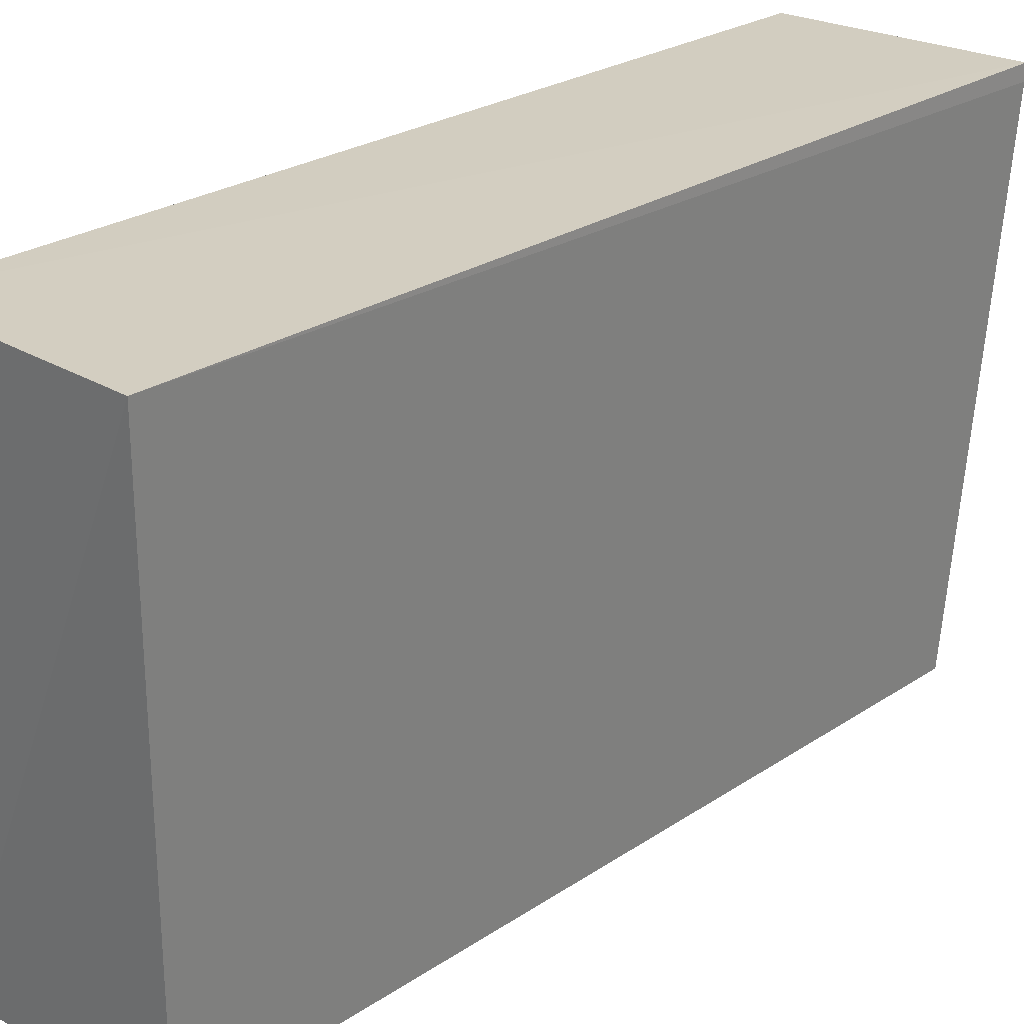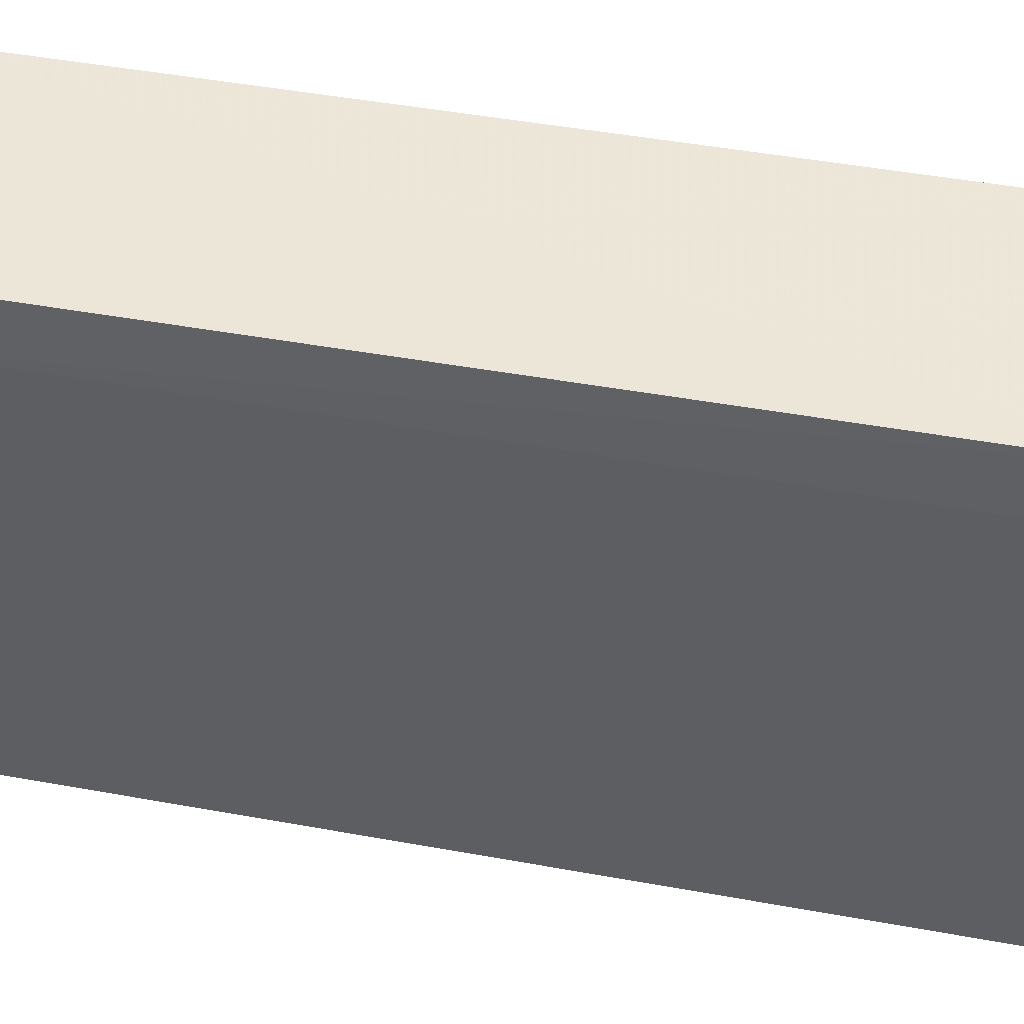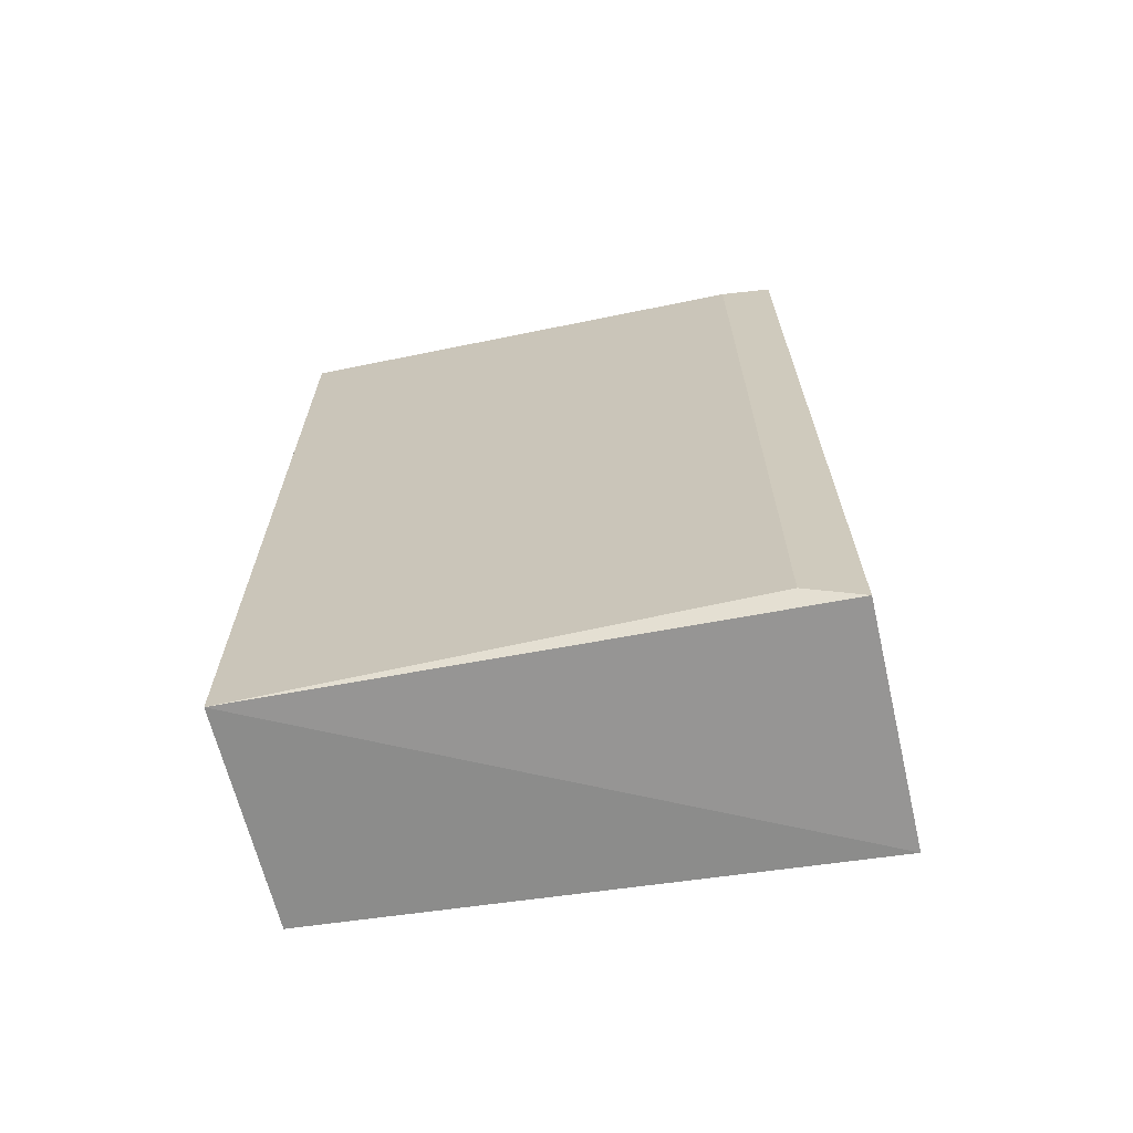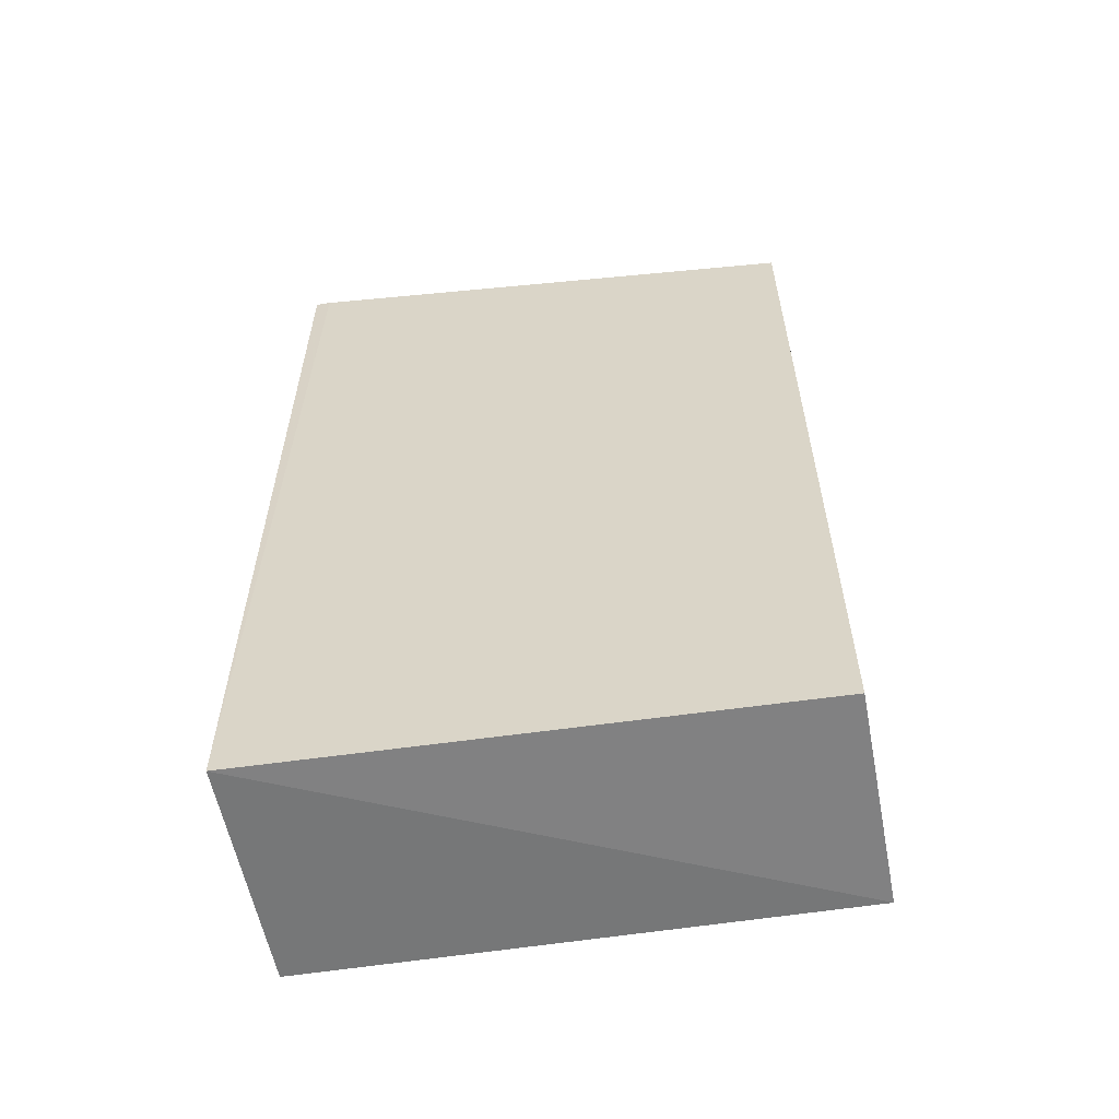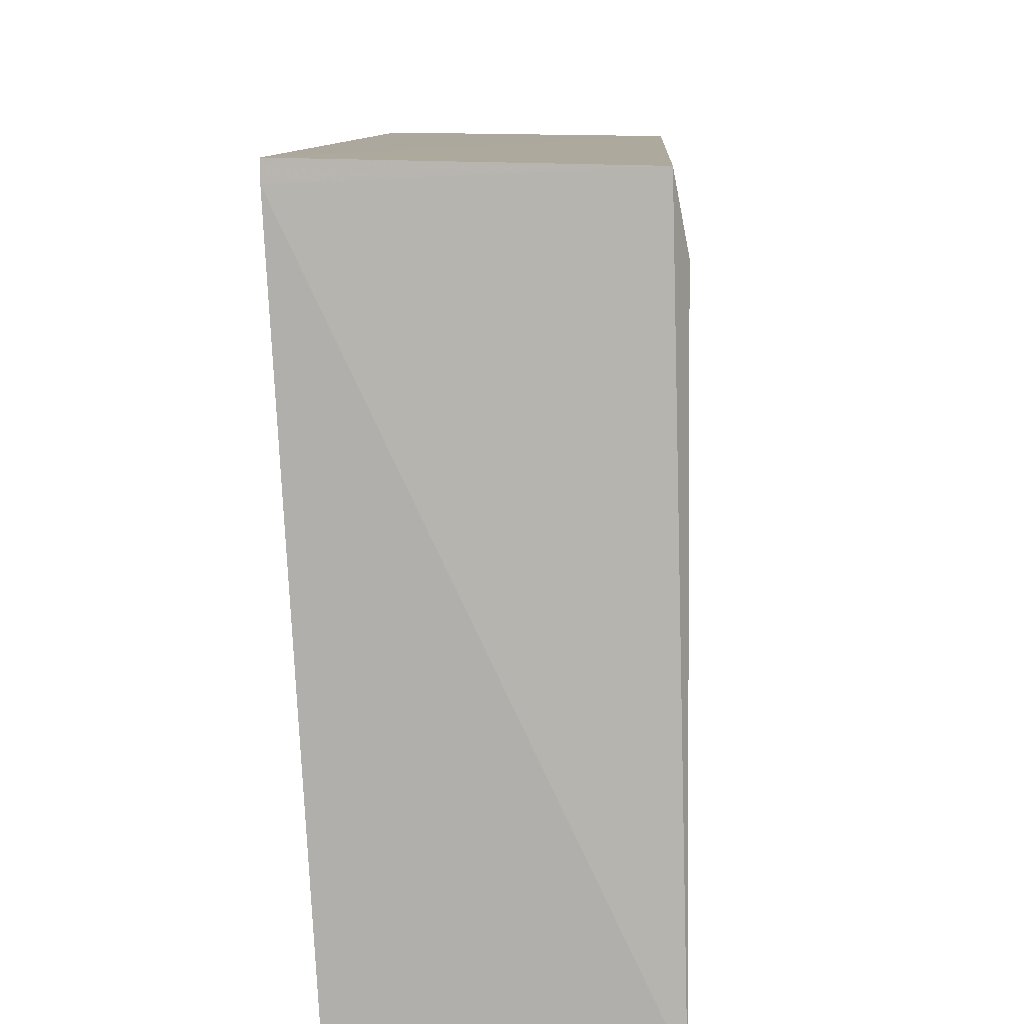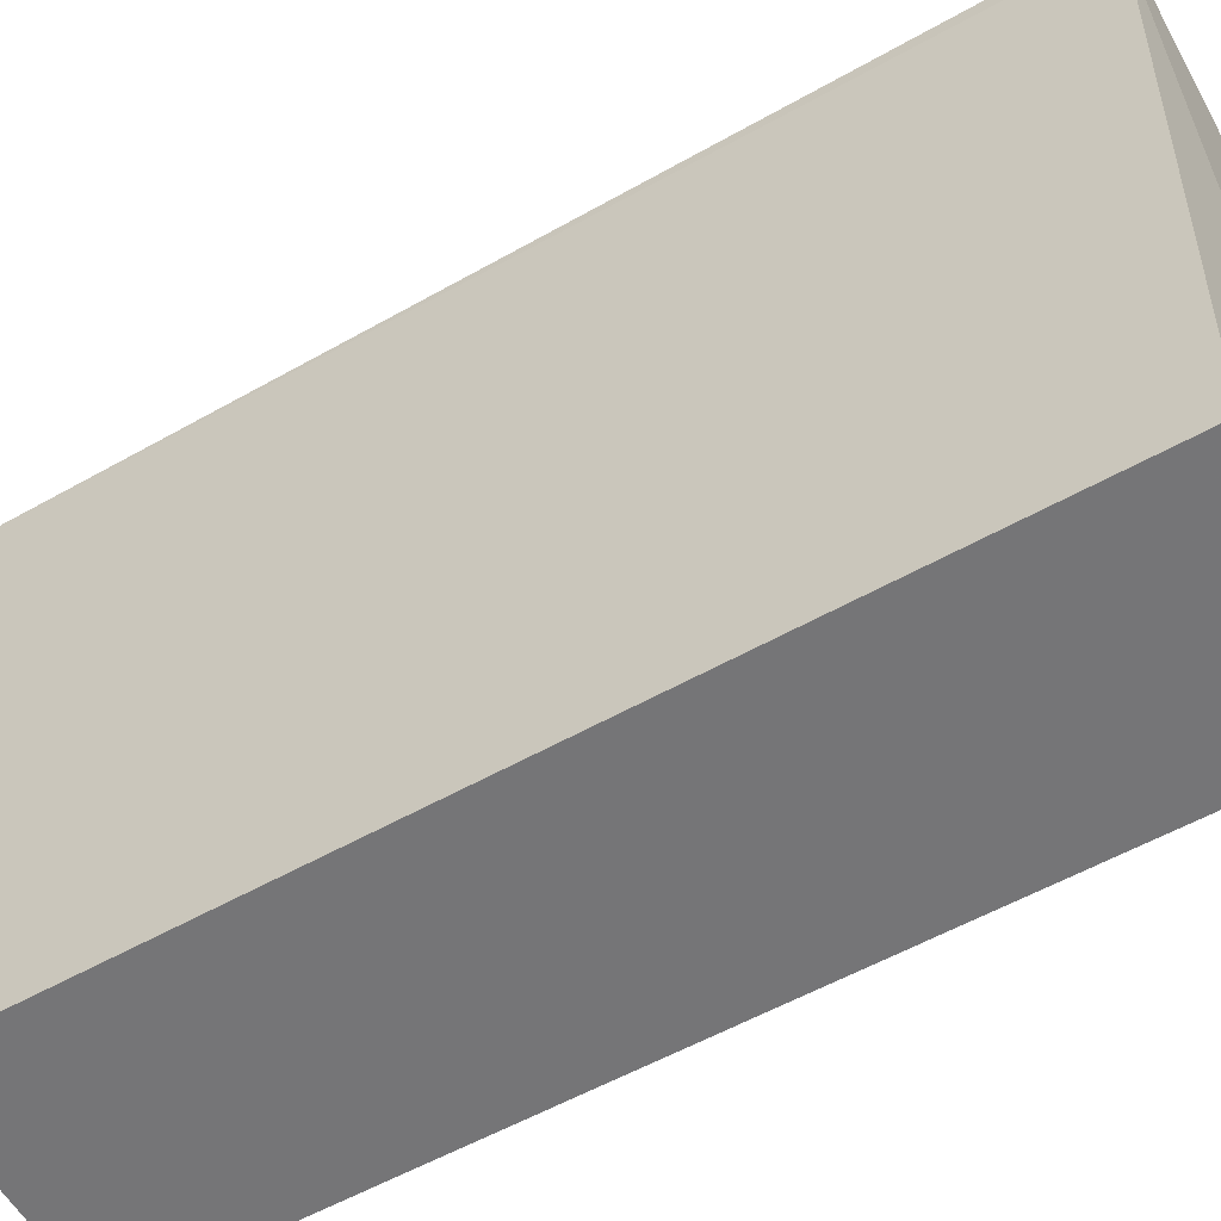
<metadata>
{"format":"obj","ext":"obj","renderer":"f3d","projection":"perspective","resolution":1024,"background":"white","views":[{"elev":25.8,"azim":43.5,"up":"+Z"},{"elev":49.2,"azim":-78.7,"up":"+Z"},{"elev":-66.7,"azim":-77.7,"up":"+Y"},{"elev":-57.9,"azim":99.7,"up":"+Y"},{"elev":8.6,"azim":-177.5,"up":"+Z"},{"elev":-55.7,"azim":120.8,"up":"+Z"}]}
</metadata>
<code>
v -0.1964 -0.2443 0.6399
v -0.1964 -0.2443 0.6406
v -0.1964 -0.2882 0.6406
v -0.2086 -0.245 0.6141
v -0.2086 -0.2875 0.6141
v -0.1978 -0.2871 0.6143
v -0.1978 -0.2453 0.6143
v -0.208 -0.2879 0.6405
v -0.2079 -0.2447 0.6404
v -0.2084 -0.287 0.6378
v -0.2084 -0.2455 0.6378
f 8 9 11
f 1 2 3
f 1 3 6
f 2 1 9
f 1 4 9
f 1 6 7
f 4 1 7
f 6 4 7
f 6 3 5
f 4 6 5
f 10 4 5
f 3 2 8
f 2 9 8
f 10 5 8
f 5 3 8
f 4 10 11
f 9 4 11
f 10 8 11

</code>
